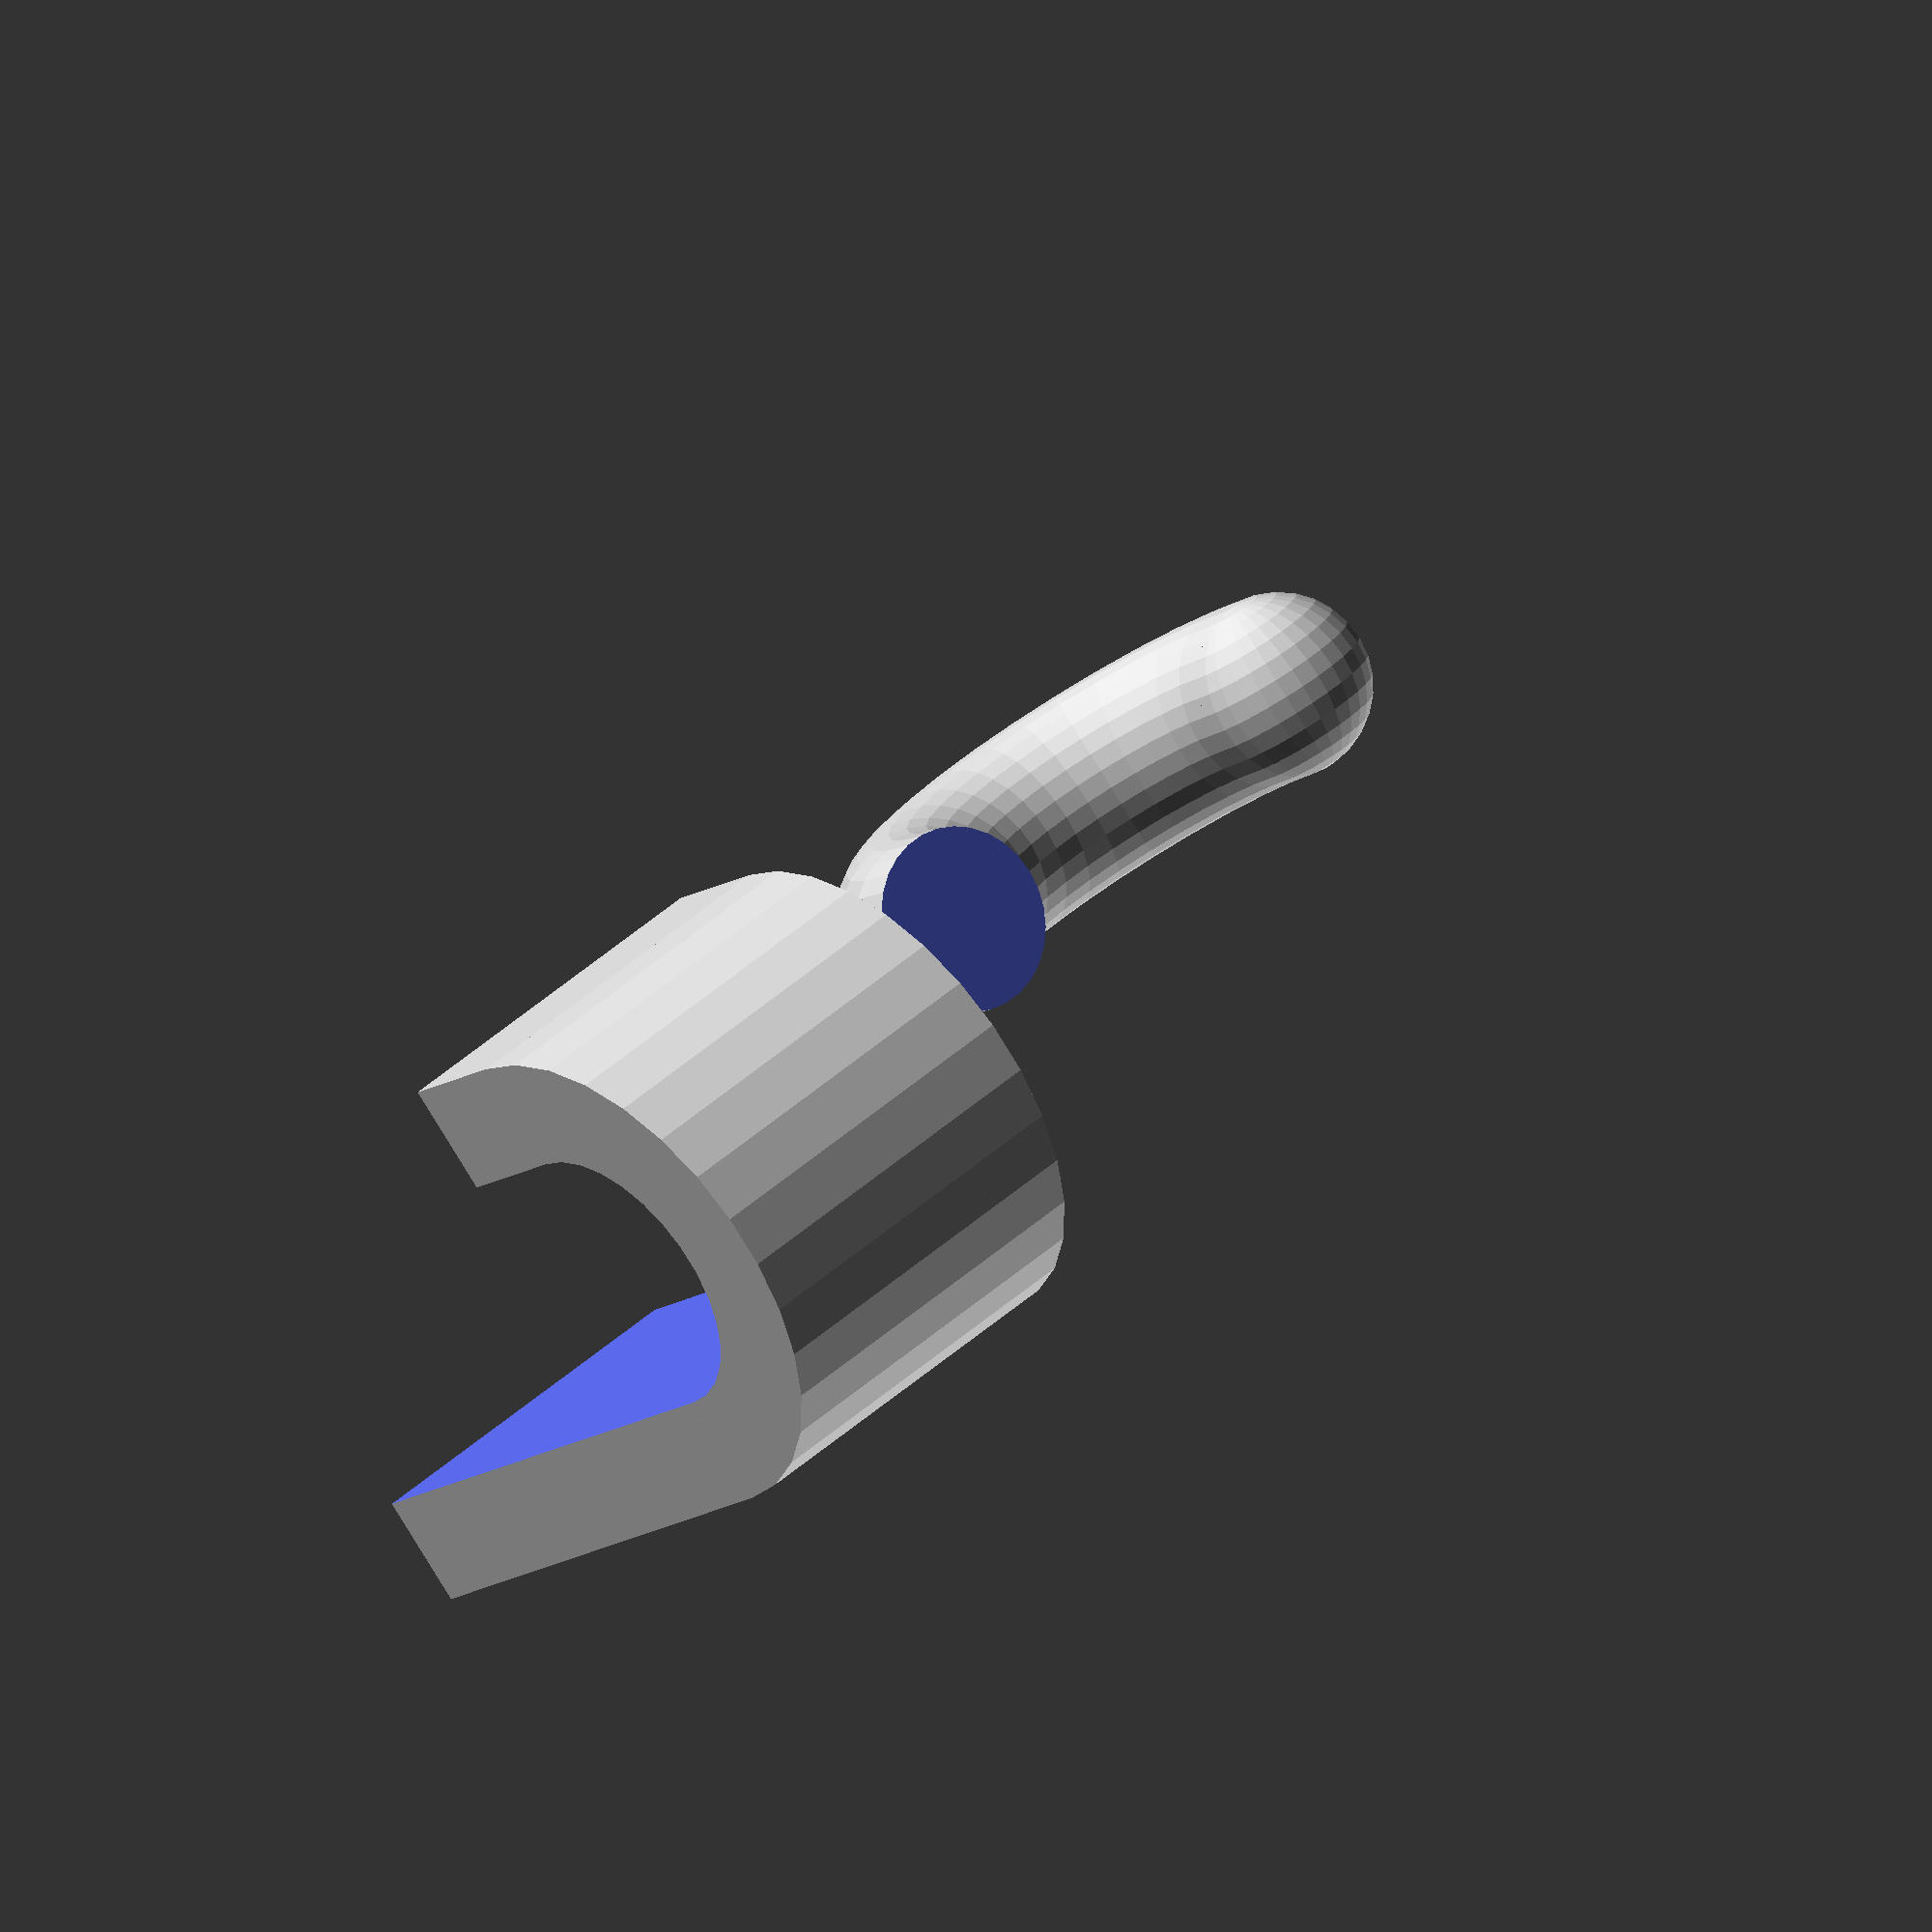
<openscad>
use <MCAD/boxes.scad>

HOOK_DIAMETER = 5;
TORUS_DIAMETER = 12;

HANGER_HEIGHT = 13.5;
HANGER_WIDTH = 10;
HANGER_ROTATION = [0, -90, 0];

CUBE_LENGTH = 16.25;

HANGER_INTERNAL_THICKNESS = 3;
HANGER_INTERNAL_HEIGHT = HANGER_HEIGHT - 2*HANGER_INTERNAL_THICKNESS;

NEGATIVE_FACTOR = -1;
DELTA = 0.1;
FINE = 0.05;
$fs = FINE;

Y_AXIS = [0, 1, 0];

function half(number) = number / 2;
function radius(diameter) = half(diameter);

module torus(diameter, tubeDiameter){
	rotate_extrude(convexity = 10) 
		translate([radius(diameter), 0, 0]) 
			circle(r = radius(tubeDiameter));
}

module cuboid(diameter, tubeDiameter) {
	cuboid_length = tubeDiameter + diameter;
	cuboid_width = half(cuboid_length);
	cuboid_height = tubeDiameter + DELTA;
	dimensions = [cuboid_length, cuboid_width, cuboid_height];

	offset_x = NEGATIVE_FACTOR * half(cuboid_length);
	offset_z = NEGATIVE_FACTOR * half(cuboid_height);
	offset = [offset_x, 0, offset_z];

	translate(offset)
		cube(dimensions);
}

module halfTorus(diameter, tubeDiameter){
	difference() {
            torus(diameter, tubeDiameter);
            cuboid(diameter, tubeDiameter);
        }
}

module hookRoundedEnd(diameter, tubeDiameter){
	translate([radius(diameter), 0, 0]) 
				sphere(r = radius(tubeDiameter));
}

module hook() {
    union() {
        halfTorus(TORUS_DIAMETER, HOOK_DIAMETER);
        hookRoundedEnd(TORUS_DIAMETER, HOOK_DIAMETER);
    };
}

module hangerCentralExternalBox() {
	rounded_box_offset = [0, 0, -0.75];
	rounded_box_length = 20;
	rounded_box_dimensions = [HANGER_HEIGHT, HANGER_WIDTH, rounded_box_length];

	translate(rounded_box_offset) 
		roundedBox(rounded_box_dimensions, radius=1);
}

module hangerCentralInternalBox() {
	cylinder_rotation = [90, 0, 0];

	cube_offset = [half(HANGER_INTERNAL_HEIGHT), 0, 0];
	cube_dimensions = [HANGER_INTERNAL_HEIGHT, HANGER_WIDTH + DELTA, HANGER_INTERNAL_HEIGHT];

	rotate(cylinder_rotation) 
		cylinder(r= half(HANGER_INTERNAL_HEIGHT), h= HANGER_WIDTH + DELTA, center=true);
	translate(cube_offset) 
		cube(cube_dimensions, center=true);
}

module hangerCentralBox() {
	offset = [0, 0, half(HANGER_WIDTH + HANGER_HEIGHT)];

	translate(offset) 
		difference() {
			hangerCentralExternalBox();
			hangerCentralInternalBox();
		}
}

module hangerCornerBox() {
	dimensions = [HANGER_HEIGHT, HANGER_WIDTH, HANGER_WIDTH];

	roundedBox(dimensions, radius=1, sidesonly=true);
}

module hangerBox() {
	offset = [0, CUBE_LENGTH -HANGER_INTERNAL_THICKNESS + half(HANGER_WIDTH), 0];

	translate(offset) {
    	hangerCentralBox();
		hangerCornerBox();
    }
}

module externalCurvedPart() {
	dimensions = [HANGER_HEIGHT, CUBE_LENGTH, HANGER_WIDTH];
	
	union() {
		cylinder(r= half(HANGER_HEIGHT), h= HANGER_WIDTH, center=true);

		translate([0, half(CUBE_LENGTH), 0]) 
			cube(dimensions, center=true);
	}
}

module internalCurvedPart() {
	cylinder(r= half(HANGER_INTERNAL_HEIGHT), h= HANGER_WIDTH + DELTA, center=true);
	
	first_cuboid_dimensions = [HANGER_INTERNAL_HEIGHT, CUBE_LENGTH + DELTA, HANGER_WIDTH + DELTA];
	first_cuboid_offset = [0, half(CUBE_LENGTH), 0];
    translate(first_cuboid_offset) 
		cube(first_cuboid_dimensions, center=true);
	
	second_cuboid_length = 15.6;
	second_cuboid_dimensions = [HANGER_HEIGHT, second_cuboid_length, HANGER_WIDTH + DELTA];
	second_cuboid_offset = [3, 11.5, 0];
	translate(second_cuboid_offset) 
		cube(second_cuboid_dimensions, center=true);
}

module hangerRoundedEnd() {
	offset = [half(HANGER_INTERNAL_HEIGHT) + half(HANGER_INTERNAL_THICKNESS), half(HANGER_INTERNAL_HEIGHT), 0];
	length = 2;
	dimensions = [HANGER_INTERNAL_THICKNESS, length, HANGER_WIDTH];

	translate(offset) 
		roundedBox(dimensions, radius=1, sidesonly=true);
}

module hangerCurvedPart() {
	difference() {
        externalCurvedPart();
        internalCurvedPart();
    }

    hangerRoundedEnd();
}

module hanger() {
    hangerCurvedPart();
    hangerBox();

	offset = [0, 14.75, 24.5];
	
    translate(offset)
		rotate([180, 0, 0]) 
    		rotate([0, 90, 0]) 
    			hook();
}

mirror(Y_AXIS) 
	rotate(HANGER_ROTATION) 
		hanger();





</openscad>
<views>
elev=80.7 azim=144.8 roll=31.5 proj=o view=solid
</views>
